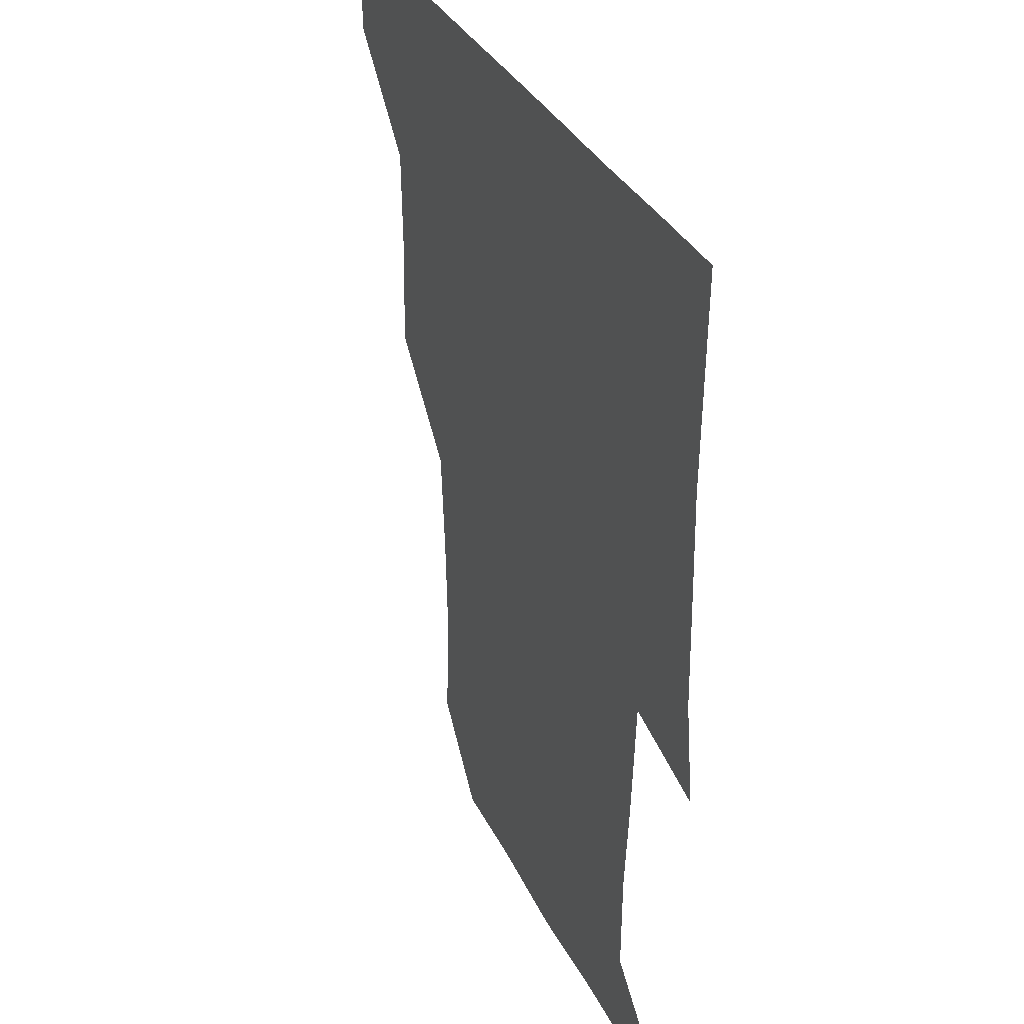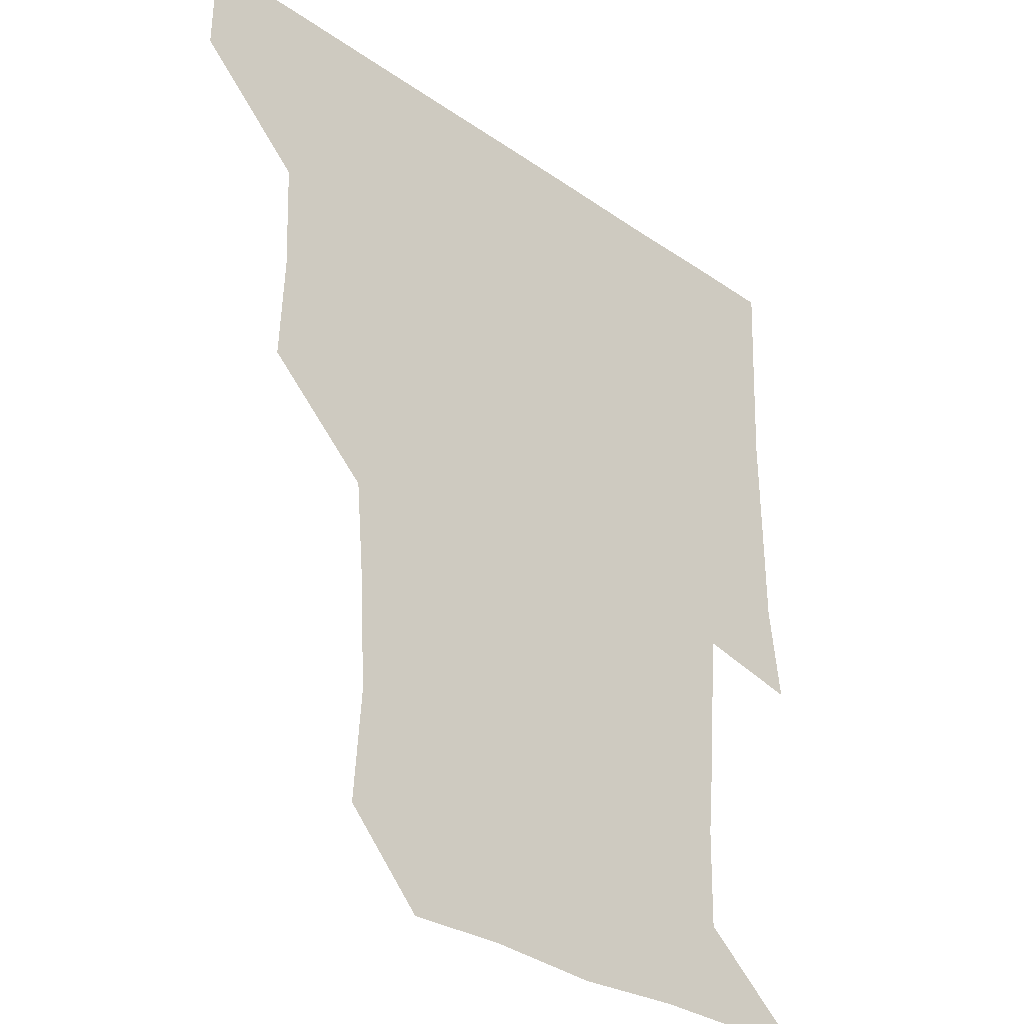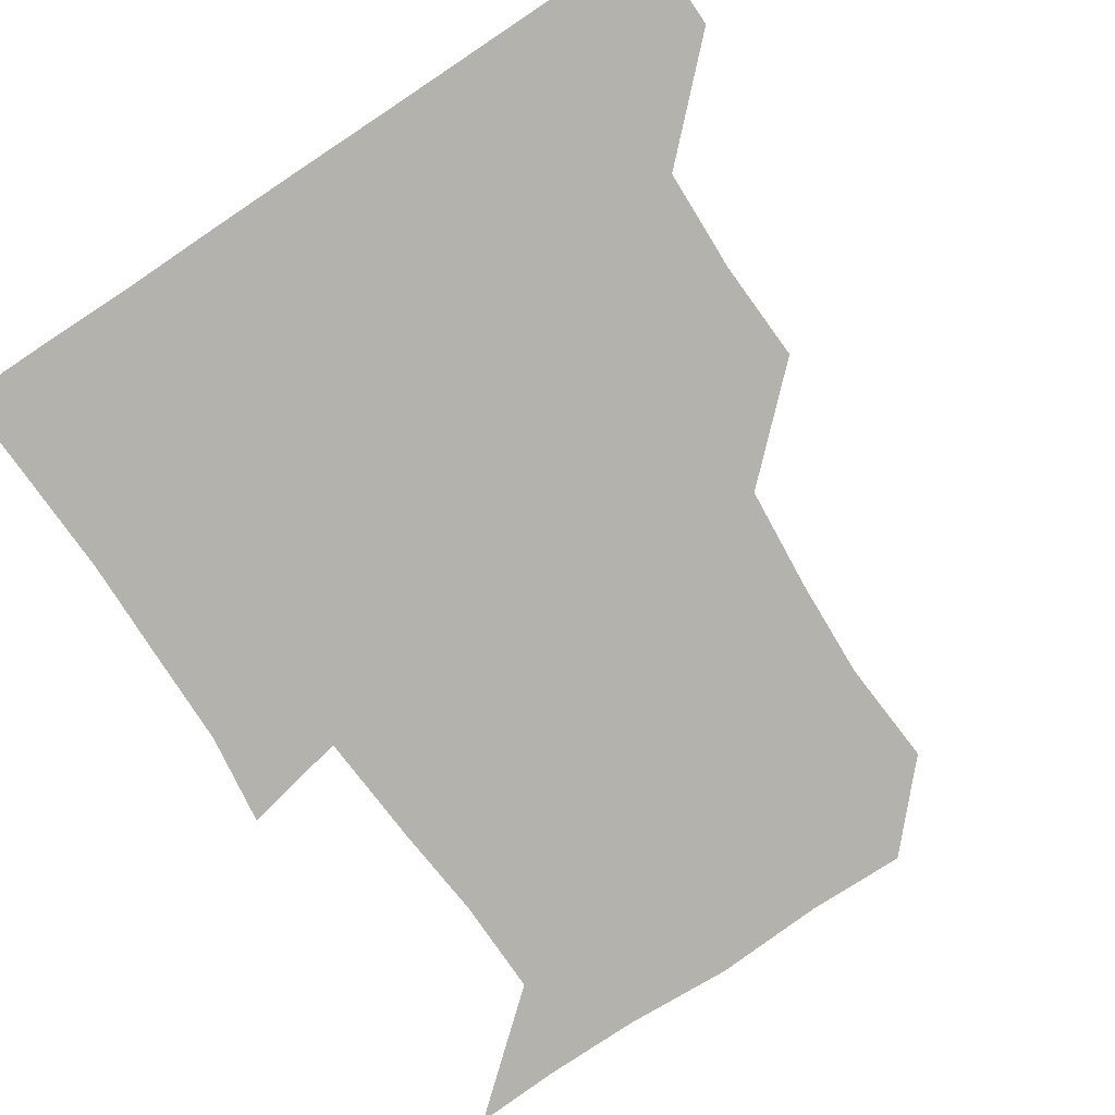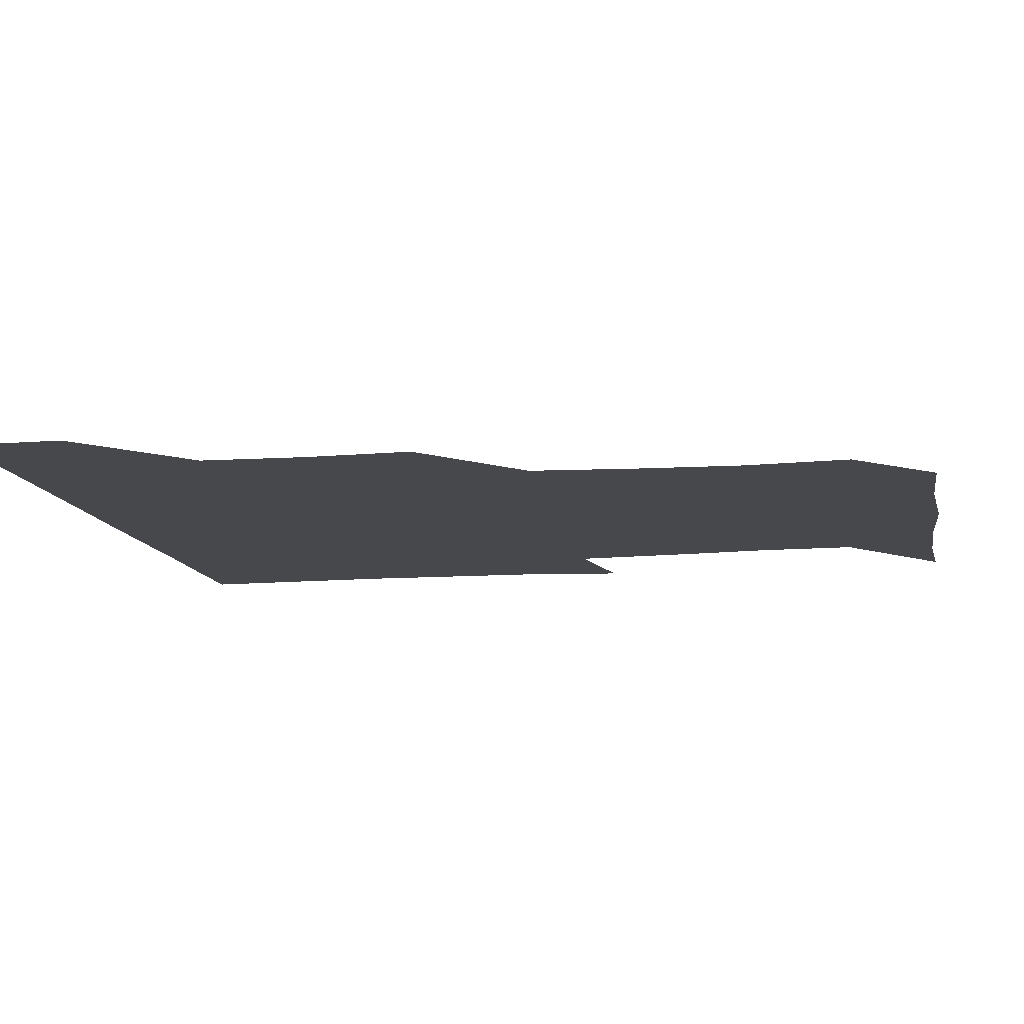
<metadata>
{"format":"obj","ext":"obj","renderer":"f3d","projection":"perspective","resolution":1024,"background":"white","views":[{"elev":32.7,"azim":67.7,"up":"+Y"},{"elev":-31.0,"azim":-44.7,"up":"+Y"},{"elev":-79.6,"azim":-146.4,"up":"+Z"},{"elev":-11.5,"azim":-79.6,"up":"+Z"}]}
</metadata>
<code>
v 450.8 390.6 0
v 451.2 420.9 0
v 481.8 297.7 0
v 483.1 328.8 0
v 482 360.5 0
v 481.5 391.3 0
v 481.1 421 0
v 514.6 174.3 0
v 516.9 206.6 0
v 515.4 237 0
v 512.6 268.9 0
v 511.9 301.2 0
v 511.9 331.9 0
v 511.4 361.4 0
v 511.1 391.1 0
v 511 421 0
v 537.2 149.8 0
v 543.3 183.9 0
v 542.4 211.5 0
v 542.5 243.2 0
v 541.5 271.9 0
v 542 302.7 0
v 541.6 332.2 0
v 541.6 361.7 0
v 541.2 391.1 0
v 541 421 0
v 567.4 150.3 0
v 571.4 183.9 0
v 572.3 213.1 0
v 571.7 242.1 0
v 571.2 271.3 0
v 571.1 302.5 0
v 571.2 331.7 0
v 571.4 361.7 0
v 571.4 391 0
v 570.9 421.1 0
v 600.8 148.6 0
v 600.1 183.1 0
v 601.9 212.3 0
v 600.4 243.5 0
v 601 274 0
v 601 302.9 0
v 601.4 332.2 0
v 601.2 361.9 0
v 601.4 391 0
v 600.7 421.1 0
v 633.7 150.4 0
v 629.6 180.1 0
v 629.4 214 0
v 630.3 242.9 0
v 631.1 272.5 0
v 630.4 301.8 0
v 630.3 333.4 0
v 630.9 361.8 0
v 631.1 391.4 0
v 631.1 420.8 0
v 663.8 150.3 0
v 654.7 179 0
v 655.2 208.9 0
v 658 238.5 0
v 660.5 274.4 0
v 658.7 303.2 0
v 659 332.4 0
v 660.4 361.4 0
v 660.8 391.9 0
v 661.2 421.1 0
v 690.1 149 0
v 693.3 267.8 0
v 689.4 296.2 0
v 688.9 326.5 0
v 688.3 358.8 0
v 689.5 390.7 0
v 690.6 421 0
v 691 451 0
f 5 6 1
f 1 6 2
f 6 7 2
f 11 12 3
f 3 12 4
f 12 13 4
f 4 13 5
f 13 14 5
f 5 14 6
f 14 15 6
f 6 15 7
f 15 16 7
f 17 18 8
f 8 18 9
f 18 19 9
f 9 19 10
f 19 20 10
f 10 20 11
f 20 21 11
f 11 21 12
f 21 22 12
f 12 22 13
f 22 23 13
f 13 23 14
f 23 24 14
f 14 24 15
f 24 25 15
f 15 25 16
f 25 26 16
f 17 27 18
f 27 28 18
f 18 28 19
f 28 29 19
f 19 29 20
f 29 30 20
f 20 30 21
f 30 31 21
f 21 31 22
f 31 32 22
f 22 32 23
f 32 33 23
f 23 33 24
f 33 34 24
f 24 34 25
f 34 35 25
f 25 35 26
f 35 36 26
f 27 37 28
f 37 38 28
f 28 38 29
f 38 39 29
f 29 39 30
f 39 40 30
f 30 40 31
f 40 41 31
f 31 41 32
f 41 42 32
f 32 42 33
f 42 43 33
f 33 43 34
f 43 44 34
f 34 44 35
f 44 45 35
f 35 45 36
f 45 46 36
f 37 47 38
f 47 48 38
f 38 48 39
f 48 49 39
f 39 49 40
f 49 50 40
f 40 50 41
f 50 51 41
f 41 51 42
f 51 52 42
f 42 52 43
f 52 53 43
f 43 53 44
f 53 54 44
f 44 54 45
f 54 55 45
f 45 55 46
f 55 56 46
f 47 57 48
f 57 58 48
f 48 58 49
f 58 59 49
f 49 59 50
f 59 60 50
f 50 60 51
f 60 61 51
f 51 61 52
f 61 62 52
f 52 62 53
f 62 63 53
f 53 63 54
f 63 64 54
f 54 64 55
f 64 65 55
f 55 65 56
f 65 66 56
f 57 67 58
f 61 68 62
f 68 69 62
f 62 69 63
f 69 70 63
f 63 70 64
f 70 71 64
f 64 71 65
f 71 72 65
f 65 72 66
f 72 73 66

</code>
